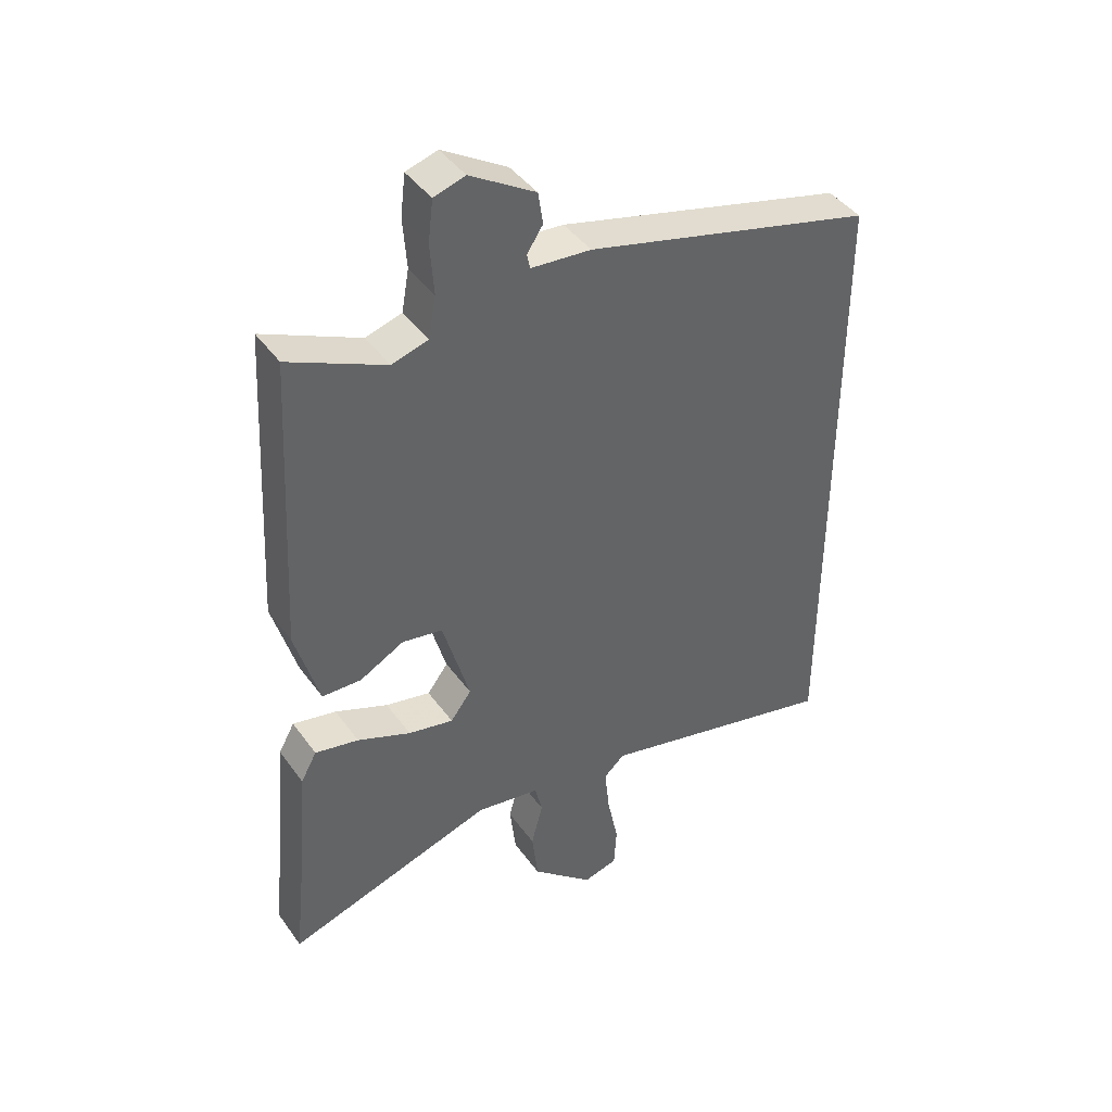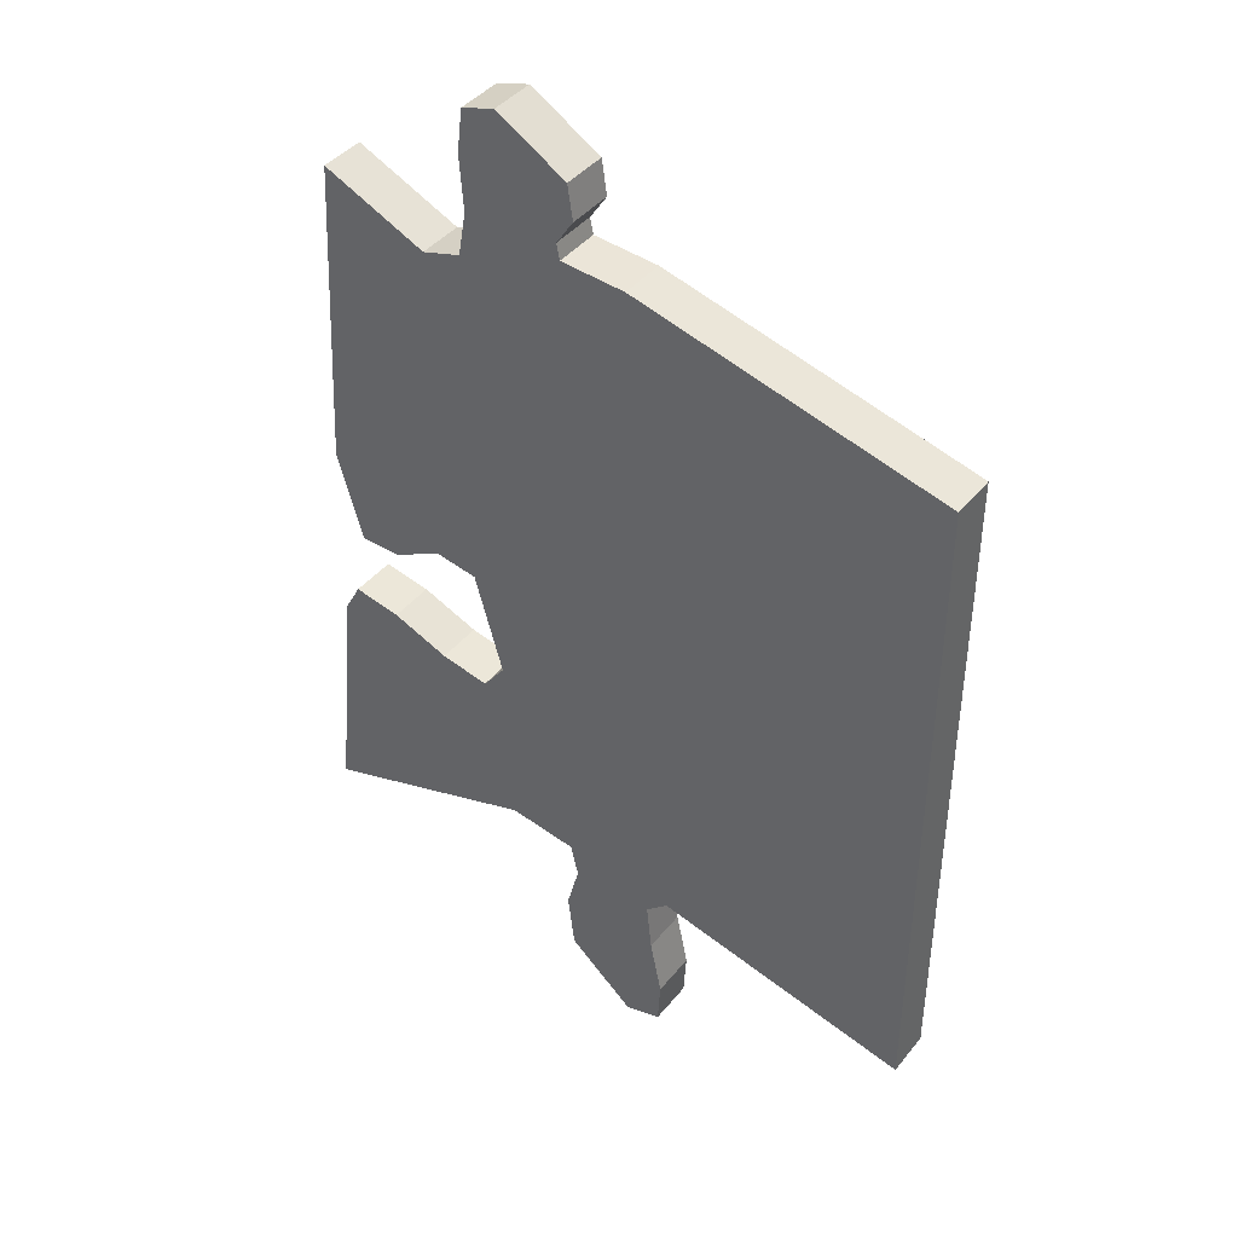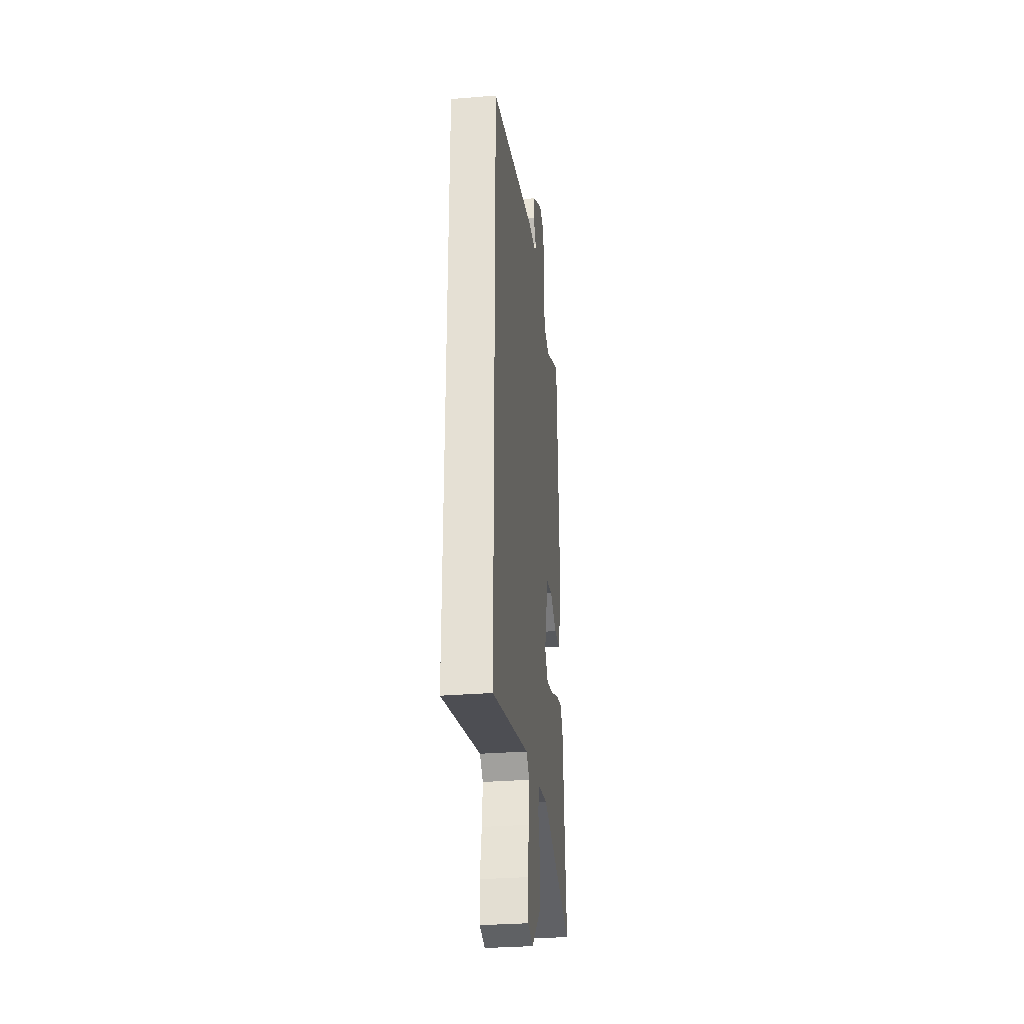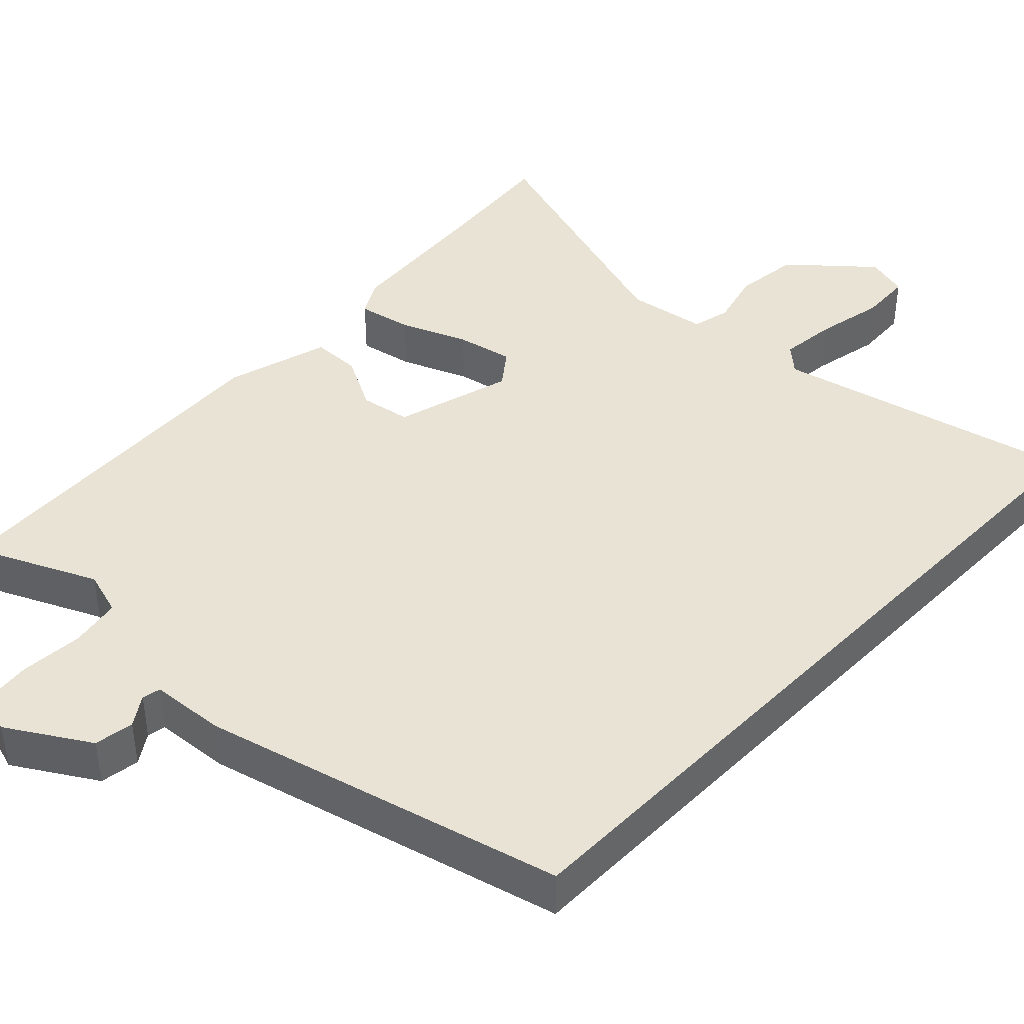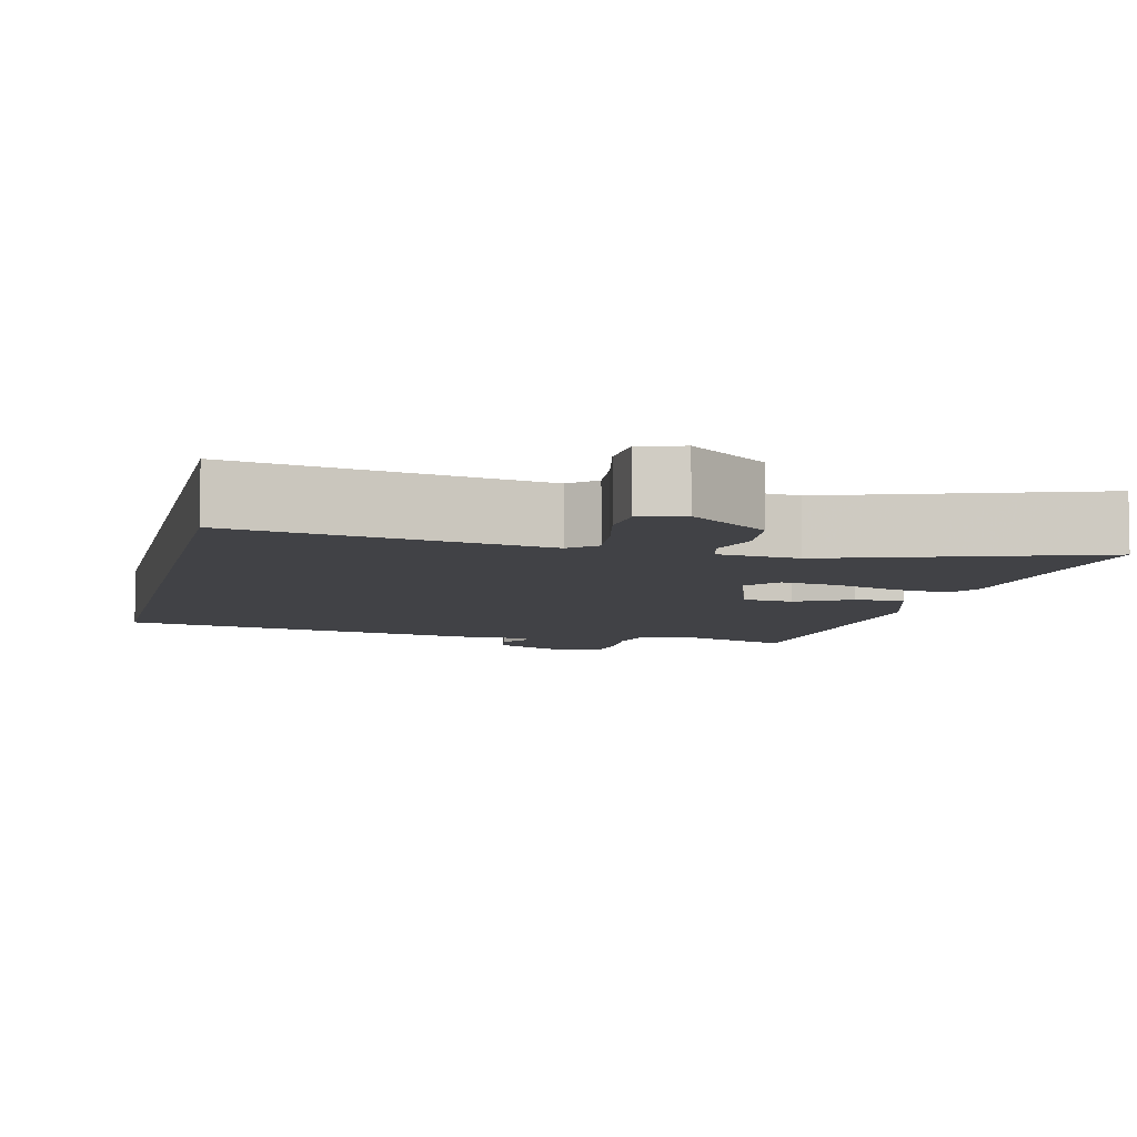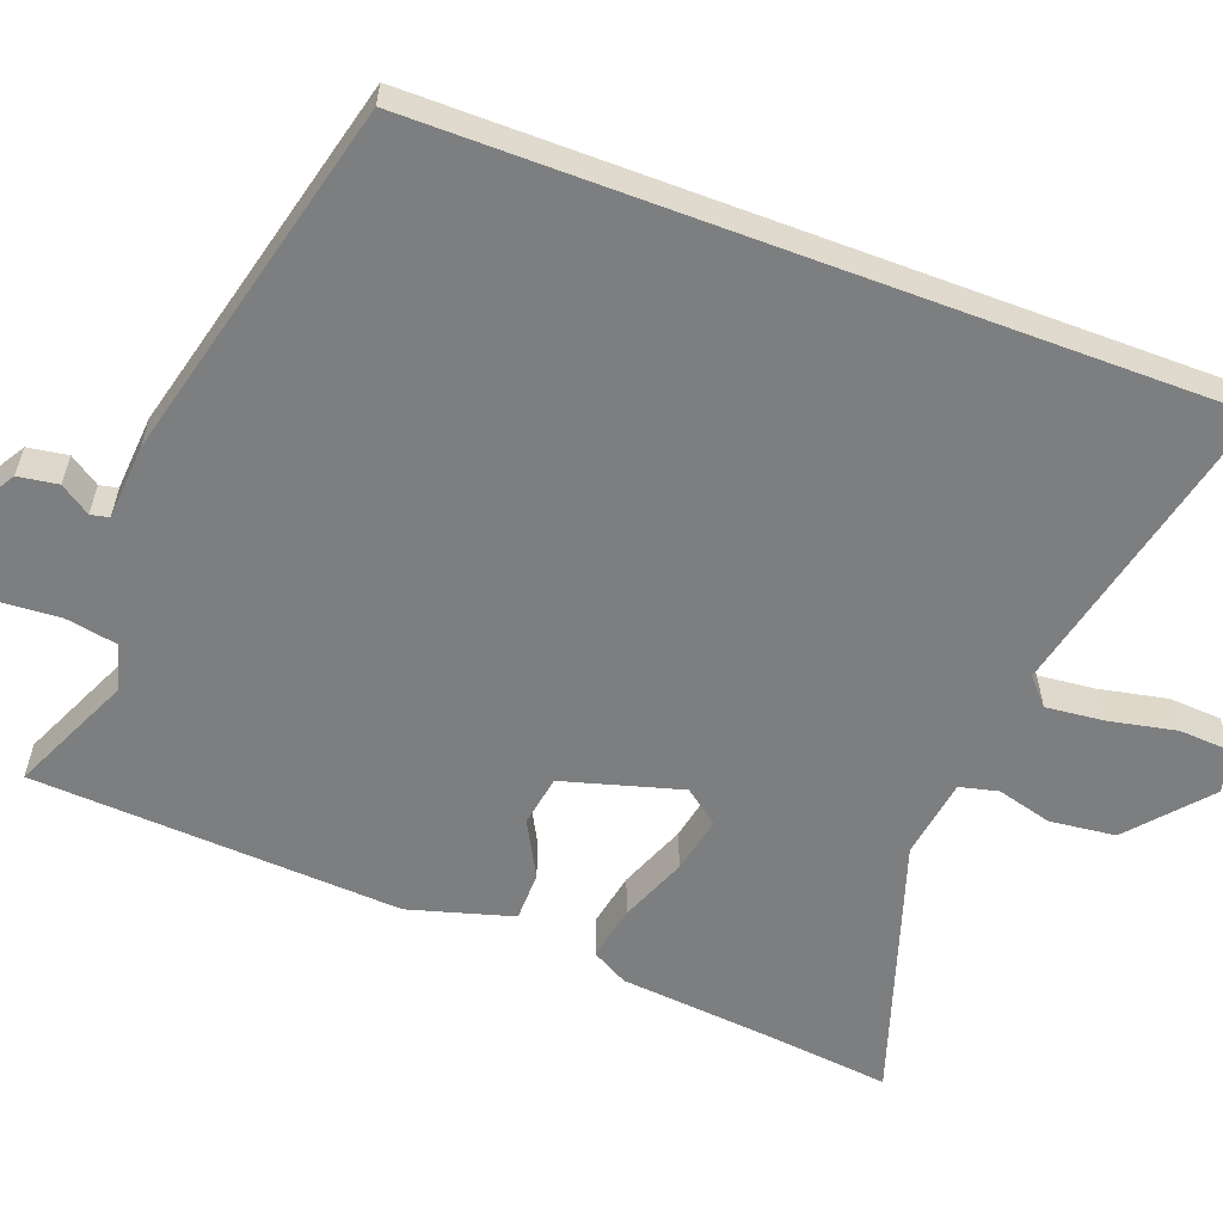
<metadata>
{"format":"obj","ext":"obj","renderer":"f3d","projection":"perspective","resolution":1024,"background":"white","views":[{"elev":42.5,"azim":-32.8,"up":"+Z"},{"elev":41.8,"azim":35.4,"up":"+Z"},{"elev":-30.3,"azim":96.8,"up":"+Z"},{"elev":42.2,"azim":43.8,"up":"+Y"},{"elev":-6.6,"azim":167.7,"up":"+Y"},{"elev":-59.3,"azim":69.4,"up":"+Y"}]}
</metadata>
<code>
v -0.443 0.07 0.529
v -0.286 0.07 0.458
v -0.227 0.07 0.476
v -0.215 0.07 0.543
v -0.221 0.07 0.626
v -0.213 0.07 0.692
v -0.162 0.07 0.708
v -0.056 0.07 0.644
v -0.048 0.07 0.592
v -0.074 0.07 0.553
v -0.069 0.07 0.529
v 0.029 0.07 0.522
v 0.5 0.07 0.404
v 0.5 0.07 -0.618
v 0.104 0.07 -0.527
v 0.07 0.07 -0.558
v 0.078 0.07 -0.633
v 0.096 0.07 -0.721
v 0.092 0.07 -0.789
v 0.036 0.07 -0.804
v -0.065 0.07 -0.716
v -0.075 0.07 -0.631
v -0.056 0.07 -0.559
v -0.068 0.07 -0.509
v -0.172 0.07 -0.493
v -0.511 0.07 -0.603
v -0.494 0.07 -0.444
v -0.476 0.07 -0.241
v -0.45 0.07 -0.194
v -0.379 0.07 -0.208
v -0.292 0.07 -0.243
v -0.218 0.07 -0.258
v -0.184 0.07 -0.213
v -0.228 0.07 -0.059
v -0.294 0.07 -0.048
v -0.366 0.07 -0.087
v -0.43 0.07 -0.086
v -0.469 0.07 0.049
v -0.443 0 0.529
v -0.286 0 0.458
v -0.227 0 0.476
v -0.215 0 0.543
v -0.221 0 0.626
v -0.213 0 0.692
v -0.162 0 0.708
v -0.056 0 0.644
v -0.048 0 0.592
v -0.074 0 0.553
v -0.069 0 0.529
v 0.029 0 0.522
v 0.5 0 0.404
v 0.5 0 -0.618
v 0.104 0 -0.527
v 0.07 0 -0.558
v 0.078 0 -0.633
v 0.096 0 -0.721
v 0.092 0 -0.789
v 0.036 0 -0.804
v -0.065 0 -0.716
v -0.075 0 -0.631
v -0.056 0 -0.559
v -0.068 0 -0.509
v -0.172 0 -0.493
v -0.511 0 -0.603
v -0.494 0 -0.444
v -0.476 0 -0.241
v -0.45 0 -0.194
v -0.379 0 -0.208
v -0.292 0 -0.243
v -0.218 0 -0.258
v -0.184 0 -0.213
v -0.228 0 -0.059
v -0.294 0 -0.048
v -0.366 0 -0.087
v -0.43 0 -0.086
v -0.469 0 0.049
f 38 1 2
f 37 38 2
f 36 37 2
f 35 36 2
f 34 35 2 3
f 33 34 3 4
f 29 30 31
f 28 29 31
f 27 28 31
f 27 31 32
f 26 27 32
f 25 26 32
f 24 25 32 33
f 21 22 23
f 20 21 23
f 19 20 23
f 18 19 23
f 17 18 23
f 16 17 23 24
f 24 33 4
f 16 24 4
f 15 16 4
f 13 14 15
f 12 13 15
f 11 12 15
f 8 9 10
f 7 8 10
f 6 7 10
f 5 6 10
f 4 5 10
f 4 10 11 15
f 40 39 76
f 40 76 75
f 40 75 74
f 40 74 73
f 41 40 73 72
f 42 41 72 71
f 69 68 67
f 69 67 66
f 69 66 65
f 70 69 65
f 70 65 64
f 70 64 63
f 71 70 63 62
f 61 60 59
f 61 59 58
f 61 58 57
f 61 57 56
f 61 56 55
f 62 61 55 54
f 42 71 62
f 42 62 54
f 42 54 53
f 53 52 51
f 53 51 50
f 53 50 49
f 48 47 46
f 48 46 45
f 48 45 44
f 48 44 43
f 48 43 42
f 53 49 48 42
f 1 39 40 2
f 2 40 41 3
f 3 41 42 4
f 4 42 43 5
f 5 43 44 6
f 6 44 45 7
f 7 45 46 8
f 8 46 47 9
f 9 47 48 10
f 10 48 49 11
f 11 49 50 12
f 12 50 51 13
f 13 51 52 14
f 14 52 53 15
f 15 53 54 16
f 16 54 55 17
f 17 55 56 18
f 18 56 57 19
f 19 57 58 20
f 20 58 59 21
f 21 59 60 22
f 22 60 61 23
f 23 61 62 24
f 24 62 63 25
f 25 63 64 26
f 26 64 65 27
f 27 65 66 28
f 28 66 67 29
f 29 67 68 30
f 30 68 69 31
f 31 69 70 32
f 32 70 71 33
f 33 71 72 34
f 34 72 73 35
f 35 73 74 36
f 36 74 75 37
f 37 75 76 38
f 38 76 39 1

</code>
